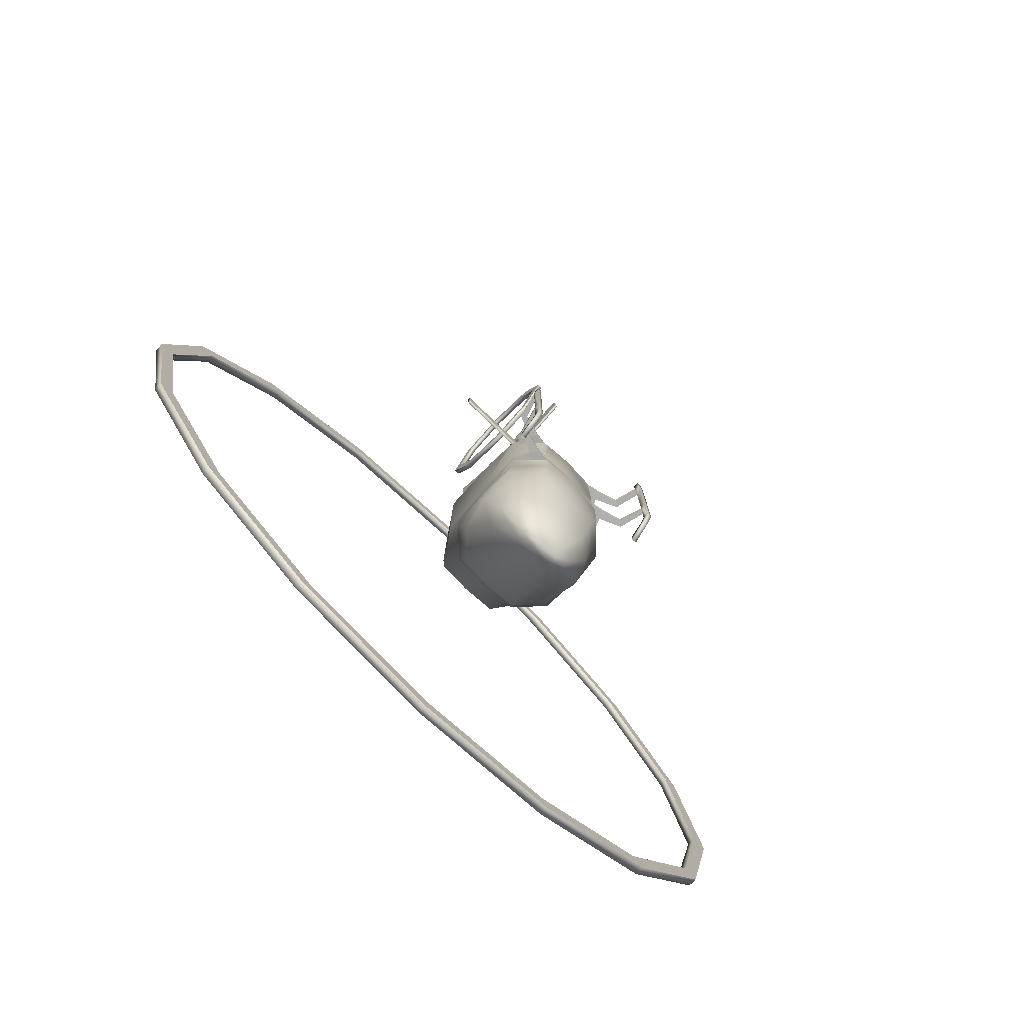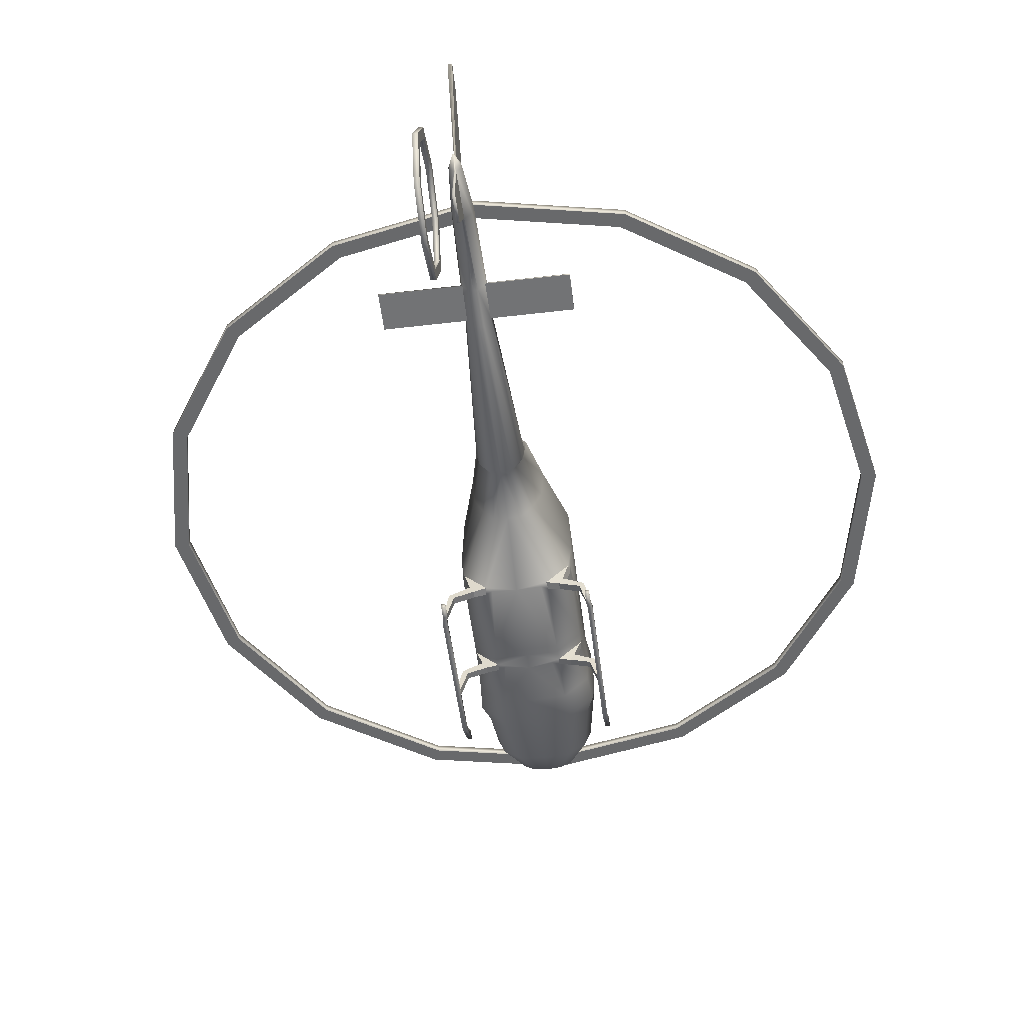
<metadata>
{"format":"obj","ext":"obj","renderer":"f3d","projection":"perspective","resolution":1024,"background":"white","views":[{"elev":-78.9,"azim":-43.9,"up":"+Z"},{"elev":-52.6,"azim":7.2,"up":"+Y"}]}
</metadata>
<code>
o AS50_Circle.002
v -0.04092 3.245 -5.047
v -2.089 3.245 -4.64
v -3.825 3.245 -3.48
v -4.985 3.245 -1.744
v -5.392 3.245 0.304
v -4.985 3.245 2.352
v -3.825 3.245 4.088
v -2.089 3.245 5.248
v -0.04092 3.245 5.655
v 2.007 3.245 5.248
v 3.743 3.245 4.088
v 4.903 3.245 2.352
v 5.31 3.245 0.304
v 4.903 3.245 -1.744
v 3.743 3.245 -3.48
v 2.007 3.245 -4.64
v -0.04092 3.245 -4.834
v -2.007 3.245 -4.443
v -3.674 3.245 -3.329
v -4.788 3.245 -1.662
v -5.179 3.245 0.304
v -4.788 3.245 2.27
v -3.674 3.245 3.937
v -2.007 3.245 5.051
v -0.04092 3.245 5.442
v 1.925 3.245 5.051
v 3.592 3.245 3.937
v 4.706 3.245 2.27
v 5.097 3.245 0.304
v 4.706 3.245 -1.662
v 3.592 3.245 -3.329
v 1.925 3.245 -4.443
v -2.089 3.13 -4.64
v -0.04092 3.13 -5.047
v -3.825 3.13 -3.48
v -4.985 3.13 -1.744
v -5.392 3.13 0.304
v -4.985 3.13 2.352
v -3.825 3.13 4.088
v -2.089 3.13 5.248
v -0.04092 3.13 5.655
v 2.007 3.13 5.248
v 3.743 3.13 4.088
v 4.903 3.13 2.352
v 5.31 3.13 0.304
v 4.903 3.13 -1.744
v 3.743 3.13 -3.48
v 2.007 3.13 -4.64
v -2.007 3.13 -4.443
v -0.04092 3.13 -4.834
v -3.674 3.13 -3.329
v -4.788 3.13 -1.662
v -5.179 3.13 0.304
v -4.788 3.13 2.27
v -3.674 3.13 3.937
v -2.007 3.13 5.051
v -0.04092 3.13 5.442
v 1.925 3.13 5.051
v 3.592 3.13 3.937
v 4.706 3.13 2.27
v 5.097 3.13 0.304
v 4.706 3.13 -1.662
v 3.592 3.13 -3.329
v 1.925 3.13 -4.443
v -0.5157 2.154 -1.547
v -0.8649 1.805 -1.547
v -0.891 1.328 -1.547
v -0.8649 0.8508 -1.547
v -0.5157 0.5016 -1.547
v -0.2369 1.251 -2.938
v -0.3821 1.175 -2.938
v -0.4352 1.072 -2.938
v -0.3821 0.9683 -2.938
v -0.2369 0.8926 -2.938
v -0.1527 1.133 -3.033
v -0.2363 1.107 -3.033
v -0.2668 1.072 -3.033
v -0.2363 1.036 -3.033
v -0.1527 1.01 -3.033
v -0.7408 1.129 -2.504
v -0.6467 0.8805 -2.504
v -0.3897 1.559 -2.504
v -0.3897 0.6986 -2.504
v -0.6467 1.378 -2.504
v -0.7621 0.8687 -1.81
v -0.4563 2.066 -1.81
v -0.4563 0.5478 -1.81
v -0.7621 1.745 -1.81
v -0.874 1.307 -1.81
v -0.4801 2.543 0.9665
v -0.8033 2.046 0.9665
v -0.8274 1.256 0.9665
v -0.24 1.842 2.651
v -0.3874 1.607 2.651
v -0.3424 1.251 2.651
v -0.2415 1.054 2.651
v -0.1527 0.9097 2.651
v -0.206 1.698 2.746
v -0.3286 1.529 2.746
v -0.3734 1.298 2.746
v -0.3286 1.067 2.746
v -0.206 0.8982 2.746
v -0.2373 0.8727 1.932
v -0.3883 1.068 1.932
v -0.5421 1.817 1.932
v -0.3293 2.231 1.932
v -0.5157 1.335 1.932
v -0.4937 2.145 -1.12
v -0.4937 0.4672 -1.12
v -0.8268 0.8003 -1.12
v -0.8268 1.71 -1.12
v -0.8517 1.255 -1.12
v -0.4801 2.524 -0.6682
v -1.071 0.07364 0.9593
v -0.8033 2.046 -0.7563
v -0.8274 1.256 -0.7563
v -1.092 0.07364 0.8588
v -0.4801 2.523 -0.3016
v -0.4801 0.4915 -0.2754
v -0.8033 2.046 -0.2754
v -0.8274 1.256 -0.2754
v -0.8033 0.8147 -0.2754
v -0.4801 2.555 -0.215
v -0.4801 0.4915 -0.1651
v -0.8033 2.046 -0.1651
v -0.8274 1.256 -0.1651
v -0.8033 0.8147 -0.1651
v -0.05135 1.458 7.26
v -0.1133 1.409 7.257
v -0.1249 1.342 7.253
v -0.1133 1.275 7.248
v -0.05135 1.226 7.245
v -0.06047 1.625 6.618
v -0.06047 1.233 6.542
v -0.1667 1.316 6.558
v -0.1667 1.542 6.602
v -0.1865 1.429 6.58
v -0.05852 0.5601 7.287
v -0.06047 0.5479 6.881
v -0.06963 2.828 7.95
v -0.06047 2.834 7.558
v -0.1895 1.296 5.499
v -0.09725 1.63 5.465
v -0.09725 1.145 5.508
v -0.1895 1.527 5.474
v -0.2129 1.338 5.486
v -0.1982 1.266 4.974
v -0.109 1.619 4.948
v -0.109 1.106 4.981
v -0.1982 1.511 4.955
v -0.2229 1.311 4.964
v -1.312 1.311 4.964
v -1.312 1.338 5.486
v -1.312 1.296 5.499
v -1.312 1.266 4.974
v -0.8033 0.8147 0.8979
v -0.7792 0.8333 0.9984
v -0.8085 0.9097 0.9495
v -0.466 0.5144 0.9991
v -0.4801 0.4915 0.8979
v -0.385 0.486 0.9495
v -0.4801 0.4915 -0.4277
v -0.4801 0.4915 -0.5241
v -0.3771 0.4856 -0.4759
v -0.8033 0.8147 -0.5241
v -0.8033 0.8147 -0.4277
v -0.8089 0.9177 -0.4759
v -1.016 0.07364 0.96
v -1.028 0.07364 0.8588
v -1.028 0.07364 -0.4614
v -1.028 0.07364 -0.5578
v -1.092 0.07364 -0.5578
v -1.092 0.07364 -0.4614
v -1.016 -0.000953 0.96
v -1.071 -0.000953 0.9593
v -1.028 -0.000953 -0.4614
v -1.092 -0.000953 -0.4614
v -1.028 -0.000953 0.8588
v -1.092 -0.000953 0.8588
v -1.092 -0.000953 -0.5578
v -1.028 -0.000953 -0.5578
v -1.016 0.07364 1.149
v -1.072 0.07364 1.147
v -1.016 -0.000953 1.149
v -1.072 -0.000953 1.147
v -1.092 0.07364 -1.121
v -1.028 0.07364 -1.121
v -1.092 -0.000953 -1.121
v -1.028 -0.000953 -1.121
v -1.092 0.3354 -1.5
v -1.028 0.3354 -1.5
v -1.092 0.3354 -1.673
v -1.028 0.3354 -1.673
v -1.028 0.1278 -1.247
v -1.092 0.1278 -1.247
v -1.092 0.06828 -1.277
v -1.028 0.06828 -1.277
v -0.923 0.3888 -0.4435
v -0.923 0.3888 -0.5399
v -0.9942 0.4478 -0.4435
v -0.9942 0.4478 -0.5399
v -0.9259 0.3882 0.9795
v -0.9308 0.3843 0.8784
v -0.9992 0.4398 0.8784
v -0.9909 0.443 0.9788
v -0.6496 0.4654 0.8881
v -0.7069 0.5721 0.8881
v -0.6985 0.5746 0.9886
v -0.6438 0.4698 0.9893
v -0.6477 0.4658 -0.532
v -0.6477 0.4658 -0.4356
v -0.7053 0.5735 -0.4356
v -0.7053 0.5735 -0.532
v -0.0386 2.181 -1.547
v 0.4385 2.154 -1.547
v 0.7877 1.805 -1.547
v 0.8138 1.328 -1.547
v 0.7877 0.8508 -1.547
v 0.4385 0.5016 -1.547
v -0.0386 0.4743 -1.547
v -0.0386 1.273 -2.938
v 0.1597 1.251 -2.938
v 0.3049 1.175 -2.938
v 0.358 1.072 -2.938
v 0.3049 0.9683 -2.938
v 0.1597 0.8926 -2.938
v -0.0386 0.8706 -2.938
v -0.0386 1.141 -3.033
v 0.07551 1.133 -3.033
v 0.1591 1.107 -3.033
v 0.1896 1.072 -3.033
v 0.1591 1.036 -3.033
v 0.07551 1.01 -3.033
v -0.0386 1.002 -3.033
v -0.0386 1.072 -3.055
v -0.0386 0.6714 -2.504
v 0.6636 1.129 -2.504
v 0.5695 0.8805 -2.504
v -0.0386 1.587 -2.504
v 0.3125 1.559 -2.504
v 0.3125 0.6986 -2.504
v 0.5695 1.378 -2.504
v 0.6849 0.8687 -1.81
v 0.3791 2.066 -1.81
v 0.3791 0.5478 -1.81
v 0.6849 1.745 -1.81
v -0.0386 0.5153 -1.81
v 0.7968 1.307 -1.81
v -0.0386 2.099 -1.81
v -0.0386 2.568 0.9665
v 0.4029 2.543 0.9665
v 0.7261 2.046 0.9665
v 0.7502 1.256 0.9665
v -0.0386 0.4663 0.9495
v -0.0386 1.853 2.651
v 0.1628 1.842 2.651
v 0.3102 1.607 2.651
v 0.2652 1.251 2.651
v 0.1643 1.054 2.651
v 0.07553 0.9097 2.651
v -0.0386 0.8985 2.651
v -0.0386 1.711 2.746
v 0.1288 1.698 2.746
v 0.2514 1.529 2.746
v 0.2962 1.298 2.746
v 0.2514 1.067 2.746
v 0.1288 0.8982 2.746
v -0.0386 0.885 2.746
v 0.1601 0.8727 1.932
v 0.3111 1.068 1.932
v -0.0386 2.246 1.932
v 0.4649 1.817 1.932
v 0.2521 2.231 1.932
v -0.0386 0.8575 1.932
v 0.4385 1.335 1.932
v 0.4165 2.145 -1.12
v -0.0386 2.171 -1.12
v 0.4165 0.4672 -1.12
v 0.7496 0.8003 -1.12
v 0.7496 1.71 -1.12
v -0.0386 0.4412 -1.12
v 0.7745 1.255 -1.12
v 0.4029 2.524 -0.6682
v 0.9943 0.07364 0.9593
v 0.7261 2.046 -0.7563
v -0.0386 0.4663 -0.5149
v 0.7502 1.256 -0.7563
v -0.0386 2.549 -0.6682
v 1.015 0.07364 0.8588
v 0.4029 2.523 -0.3016
v 0.4029 0.4915 -0.2754
v 0.7261 2.046 -0.2754
v -0.0386 0.4663 -0.2754
v 0.7502 1.256 -0.2754
v -0.0386 2.548 -0.3016
v 0.7261 0.8147 -0.2754
v 0.4029 2.555 -0.215
v 0.4029 0.4915 -0.1651
v 0.7261 2.046 -0.1651
v -0.0386 0.4663 -0.1651
v 0.7502 1.256 -0.1651
v -0.0386 2.58 -0.215
v 0.7261 0.8147 -0.1651
v -0.0386 1.462 7.26
v -0.02585 1.458 7.26
v 0.0361 1.409 7.257
v 0.04766 1.342 7.253
v 0.0361 1.275 7.248
v -0.02585 1.226 7.245
v -0.0386 1.222 7.245
v -0.0386 1.341 7.447
v -0.01673 1.625 6.618
v -0.0386 1.631 6.619
v -0.01673 1.233 6.542
v 0.08952 1.316 6.558
v 0.08952 1.542 6.602
v -0.0386 0.5414 6.881
v 0.1093 1.429 6.58
v -0.0386 0.5542 7.286
v -0.01868 0.5601 7.287
v -0.01673 0.5479 6.881
v -0.007577 2.828 7.95
v -0.0386 2.834 7.95
v -0.01673 2.834 7.558
v -0.0386 2.84 7.558
v -0.0386 1.638 5.464
v 0.1123 1.296 5.499
v 0.02005 1.63 5.465
v 0.02005 1.145 5.508
v 0.1123 1.527 5.474
v -0.0386 1.137 5.509
v 0.1357 1.338 5.486
v -0.0386 1.628 4.948
v 0.121 1.266 4.974
v 0.03181 1.619 4.948
v 0.03181 1.106 4.981
v 0.121 1.511 4.955
v -0.0386 1.097 4.981
v 0.1457 1.311 4.964
v 1.235 1.311 4.964
v 1.235 1.338 5.486
v 1.235 1.296 5.499
v 1.235 1.266 4.974
v 0.7261 0.8147 0.8979
v 0.702 0.8333 0.9984
v 0.7313 0.9097 0.9495
v 0.3888 0.5144 0.9991
v 0.4029 0.4915 0.8979
v 0.3078 0.486 0.9495
v 0.4029 0.4915 -0.4277
v 0.4029 0.4915 -0.5241
v 0.2999 0.4856 -0.4759
v 0.7261 0.8147 -0.5241
v 0.7261 0.8147 -0.4277
v 0.7317 0.9177 -0.4759
v 0.9383 0.07364 0.96
v 0.9504 0.07364 0.8588
v 0.9504 0.07364 -0.4614
v 0.9504 0.07364 -0.5578
v 1.015 0.07364 -0.5578
v 1.015 0.07364 -0.4614
v 0.9383 -0.000953 0.96
v 0.9943 -0.000953 0.9593
v 0.9504 -0.000953 -0.4614
v 1.015 -0.000953 -0.4614
v 0.9504 -0.000953 0.8588
v 1.015 -0.000953 0.8588
v 1.015 -0.000953 -0.5578
v 0.9504 -0.000953 -0.5578
v 0.9389 0.07364 1.149
v 0.9948 0.07364 1.147
v 0.9389 -0.000953 1.149
v 0.9948 -0.000953 1.147
v 1.015 0.07364 -1.121
v 0.9504 0.07364 -1.121
v 1.015 -0.000953 -1.121
v 0.9504 -0.000953 -1.121
v 1.015 0.3354 -1.5
v 0.9504 0.3354 -1.5
v 1.015 0.3354 -1.673
v 0.9504 0.3354 -1.673
v 0.9504 0.1278 -1.247
v 1.015 0.1278 -1.247
v 1.015 0.06828 -1.277
v 0.9504 0.06828 -1.277
v 0.8458 0.3888 -0.4435
v 0.8458 0.3888 -0.5399
v 0.917 0.4478 -0.4435
v 0.917 0.4478 -0.5399
v 0.8487 0.3882 0.9795
v 0.8535 0.3843 0.8784
v 0.922 0.4398 0.8784
v 0.9137 0.443 0.9788
v 0.5724 0.4654 0.8881
v 0.6297 0.5721 0.8881
v 0.6213 0.5746 0.9886
v 0.5666 0.4698 0.9893
v 0.5705 0.4658 -0.532
v 0.5705 0.4658 -0.4356
v 0.628 0.5735 -0.4356
v 0.628 0.5735 -0.532
v -0.4542 1.497 5.653
v -0.4542 2.22 5.953
v -0.4542 2.52 6.676
v -0.4542 2.22 7.399
v -0.4542 1.497 7.699
v -0.4542 0.7738 7.399
v -0.4542 0.4743 6.676
v -0.4542 0.7738 5.953
v -0.5299 1.497 5.653
v -0.5299 2.22 5.953
v -0.5299 2.52 6.676
v -0.5299 2.22 7.399
v -0.5299 1.497 7.699
v -0.5299 0.7738 7.399
v -0.5299 0.4743 6.676
v -0.5299 0.7738 5.953
v -0.4542 0.8782 6.057
v -0.4542 0.622 6.676
v -0.4542 0.8782 7.295
v -0.4542 1.497 7.551
v -0.4542 2.116 7.295
v -0.4542 2.372 6.676
v -0.4542 2.116 6.057
v -0.4542 1.497 5.801
v -0.5299 1.497 5.801
v -0.5299 2.116 6.057
v -0.5299 2.372 6.676
v -0.5299 2.116 7.295
v -0.5299 1.497 7.551
v -0.5299 0.8782 7.295
v -0.5299 0.622 6.676
v -0.5299 0.8782 6.057
v -0.0386 1.224 6.542
f 9 10 26 25
f 2 3 19 18
f 10 11 27 26
f 3 4 20 19
f 11 12 28 27
f 4 5 21 20
f 12 13 29 28
f 5 6 22 21
f 13 14 30 29
f 6 7 23 22
f 14 15 31 30
f 7 8 24 23
f 15 16 32 31
f 8 9 25 24
f 1 2 18 17
f 16 1 17 32
f 41 57 58 42
f 33 49 51 35
f 42 58 59 43
f 35 51 52 36
f 43 59 60 44
f 36 52 53 37
f 44 60 61 45
f 37 53 54 38
f 45 61 62 46
f 38 54 55 39
f 46 62 63 47
f 39 55 56 40
f 47 63 64 48
f 40 56 57 41
f 34 50 49 33
f 48 64 50 34
f 132 134 139 138
f 133 128 140 141
f 147 142 154 155
f 146 151 152 153
f 203 202 168 169
f 199 198 170 171
f 198 200 173 170
f 200 201 172 173
f 204 203 169 117
f 205 204 117 114
f 201 199 171 172
f 202 205 114 168
f 213 210 199 201
f 212 213 201 200
f 211 212 200 198
f 210 211 198 199
f 209 208 205 202
f 208 207 204 205
f 207 206 203 204
f 206 209 202 203
f 160 159 209 206
f 156 160 206 207
f 157 156 207 208
f 159 157 208 209
f 163 162 211 210
f 162 166 212 211
f 166 165 213 212
f 165 163 210 213
f 309 320 321 314
f 312 324 322 305
f 334 343 342 327
f 332 341 340 339
f 391 357 356 390
f 387 359 358 386
f 386 358 361 388
f 388 361 360 389
f 392 289 357 391
f 393 284 289 392
f 389 360 359 387
f 390 356 284 393
f 401 389 387 398
f 400 388 389 401
f 399 386 388 400
f 398 387 386 399
f 397 390 393 396
f 396 393 392 395
f 395 392 391 394
f 394 391 390 397
f 348 394 397 347
f 344 395 394 348
f 345 396 395 344
f 347 397 396 345
f 351 398 399 350
f 350 399 400 354
f 354 400 401 353
f 353 401 398 351
f 407 420 421 406
f 414 430 431 415
f 408 419 420 407
f 415 431 432 416
f 409 418 419 408
f 416 432 433 417
f 402 425 418 409
f 403 424 425 402
f 417 433 426 410
f 410 426 427 411
f 404 423 424 403
f 411 427 428 412
f 405 422 423 404
f 412 428 429 413
f 406 421 422 405
f 413 429 430 414
f 7 39 40 8
f 22 54 53 21
f 8 40 41 9
f 23 55 54 22
f 9 41 42 10
f 24 56 55 23
f 10 42 43 11
f 25 57 56 24
f 11 43 44 12
f 26 58 57 25
f 12 44 45 13
f 27 59 58 26
f 13 45 46 14
f 28 60 59 27
f 14 46 47 15
f 1 34 33 2
f 29 61 60 28
f 15 47 48 16
f 2 33 35 3
f 30 62 61 29
f 16 48 34 1
f 3 35 36 4
f 31 63 62 30
f 18 49 50 17
f 4 36 37 5
f 32 64 63 31
f 19 51 49 18
f 5 37 38 6
f 17 50 64 32
f 20 52 51 19
f 6 38 39 7
f 21 53 52 20
f 81 80 72 73
f 82 239 221 70
f 83 81 73 74
f 84 82 70 71
f 236 83 74 227
f 80 84 71 72
f 74 73 78 79
f 71 70 75 76
f 227 74 79 234
f 72 71 76 77
f 73 72 77 78
f 70 221 228 75
f 79 78 235
f 76 75 235
f 234 79 235
f 77 76 235
f 78 77 235
f 75 228 235
f 89 88 84 80
f 247 87 83 236
f 88 86 82 84
f 87 85 81 83
f 86 249 239 82
f 85 89 80 81
f 68 67 89 85
f 65 214 249 86
f 69 68 85 87
f 66 65 86 88
f 220 69 87 247
f 67 66 88 89
f 302 123 90 250
f 159 161 254 274 103
f 123 125 91 90
f 125 126 92 91
f 157 159 103 104
f 104 103 97 96
f 106 105 94 93
f 103 274 261 97
f 105 107 95 94
f 107 104 96 95
f 271 106 93 255
f 96 97 102 101
f 93 94 99 98
f 97 261 268 102
f 94 95 100 99
f 95 96 101 100
f 255 93 98 262
f 250 90 106 271
f 127 124 160 156
f 91 92 107 105
f 124 300 254 161 160
f 90 91 105 106
f 92 158 157 104 107
f 67 68 110 112
f 66 67 112 111
f 69 220 281 109
f 65 66 111 108
f 68 69 109 110
f 214 65 108 277
f 169 168 174 178
f 111 112 116 115
f 162 164 286 293 119
f 108 111 115 113
f 166 162 119 122
f 277 108 113 288
f 112 110 165 167 116
f 115 116 121 120
f 110 109 163 165
f 113 115 120 118
f 116 167 166 122 121
f 288 113 118 295
f 121 122 127 126
f 120 121 126 125
f 119 293 300 124
f 118 120 125 123
f 122 119 124 127
f 295 118 123 302
f 135 134 132 131
f 128 304 323 140
f 133 136 129 128
f 136 137 130 129
f 137 135 131 130
f 130 131 311
f 304 128 311
f 131 132 311
f 128 129 311
f 132 310 311
f 129 130 311
f 146 142 135 137
f 145 146 137 136
f 143 145 136 133
f 142 144 134 135
f 326 143 133 313
f 139 317 319 138
f 310 132 138 319
f 134 317 139
f 325 141 140 323
f 313 133 141 325
f 333 148 143 326
f 147 149 144 142
f 148 150 145 143
f 149 338 331 144
f 150 151 146 145
f 100 101 147 151
f 99 100 151 150
f 102 268 338 149
f 98 99 150 148
f 101 102 149 147
f 262 98 148 333
f 152 155 154 153
f 151 147 155 152
f 142 146 153 154
f 156 157 158
f 159 160 161
f 126 127 156 158 92
f 162 163 164
f 165 166 167
f 109 281 286 164 163
f 172 171 187 186
f 174 175 179 178
f 176 177 180 181
f 171 170 176 181
f 173 172 180 177
f 114 117 179 175
f 174 168 182 184
f 175 174 184 185
f 182 183 185 184
f 168 114 183 182
f 114 175 185 183
f 195 194 191 190
f 180 172 186 188
f 181 180 188 189
f 171 181 189 187
f 190 191 193 192
f 196 195 190 192
f 197 196 192 193
f 194 197 193 191
f 187 189 197 194
f 189 188 196 197
f 188 186 195 196
f 186 187 194 195
f 176 178 179 177
f 177 179 117 173
f 170 173 117 169
f 178 176 170 169
f 238 225 224 237
f 240 222 221 239
f 241 226 225 238
f 242 223 222 240
f 236 227 226 241
f 237 224 223 242
f 226 233 232 225
f 223 230 229 222
f 227 234 233 226
f 224 231 230 223
f 225 232 231 224
f 222 229 228 221
f 233 235 232
f 230 235 229
f 234 235 233
f 231 235 230
f 232 235 231
f 229 235 228
f 248 237 242 246
f 247 236 241 245
f 246 242 240 244
f 245 241 238 243
f 244 240 239 249
f 243 238 237 248
f 218 243 248 217
f 215 244 249 214
f 219 245 243 218
f 216 246 244 215
f 220 247 245 219
f 217 248 246 216
f 302 250 251 297
f 347 269 274 254 349
f 297 251 252 299
f 299 252 253 301
f 345 270 269 347
f 270 259 260 269
f 273 256 257 272
f 269 260 261 274
f 272 257 258 275
f 275 258 259 270
f 271 255 256 273
f 259 266 267 260
f 256 263 264 257
f 260 267 268 261
f 257 264 265 258
f 258 265 266 259
f 255 262 263 256
f 250 271 273 251
f 303 344 348 298
f 252 272 275 253
f 298 348 349 254 300
f 251 273 272 252
f 253 275 270 345 346
f 217 282 279 218
f 216 280 282 217
f 219 278 281 220
f 215 276 280 216
f 218 279 278 219
f 214 277 276 215
f 357 366 362 356
f 280 285 287 282
f 350 291 293 286 352
f 276 283 285 280
f 354 296 291 350
f 277 288 283 276
f 282 287 355 353 279
f 285 292 294 287
f 279 353 351 278
f 283 290 292 285
f 287 294 296 354 355
f 288 295 290 283
f 294 301 303 296
f 292 299 301 294
f 291 298 300 293
f 290 297 299 292
f 296 303 298 291
f 295 302 297 290
f 315 308 309 314
f 305 322 323 304
f 312 305 306 316
f 316 306 307 318
f 318 307 308 315
f 307 311 308
f 304 311 305
f 308 311 309
f 305 311 306
f 309 311 310
f 306 311 307
f 332 318 315 327
f 330 316 318 332
f 328 312 316 330
f 327 315 314 329
f 326 313 312 328
f 321 320 319 317
f 310 319 320 309
f 314 321 317
f 325 323 322 324
f 313 325 324 312
f 333 326 328 335
f 334 327 329 336
f 335 328 330 337
f 336 329 331 338
f 337 330 332 339
f 265 339 334 266
f 264 337 339 265
f 267 336 338 268
f 263 335 337 264
f 266 334 336 267
f 262 333 335 263
f 340 341 342 343
f 339 340 343 334
f 327 342 341 332
f 344 346 345
f 347 349 348
f 301 253 346 344 303
f 350 352 351
f 353 355 354
f 278 351 352 286 281
f 360 374 375 359
f 362 366 367 363
f 364 369 368 365
f 359 369 364 358
f 361 365 368 360
f 284 363 367 289
f 362 372 370 356
f 363 373 372 362
f 370 372 373 371
f 356 370 371 284
f 284 371 373 363
f 383 378 379 382
f 368 376 374 360
f 369 377 376 368
f 359 375 377 369
f 378 380 381 379
f 384 380 378 383
f 385 381 380 384
f 382 379 381 385
f 375 382 385 377
f 377 385 384 376
f 376 384 383 374
f 374 383 382 375
f 364 365 367 366
f 365 361 289 367
f 358 357 289 361
f 366 357 358 364
f 406 405 413 414
f 407 406 414 415
f 408 407 415 416
f 409 408 416 417
f 403 402 410 411
f 402 409 417 410
f 404 403 411 412
f 405 404 412 413
f 424 427 426 425
f 422 429 428 423
f 423 428 427 424
f 420 431 430 421
f 418 433 432 419
f 425 426 433 418
f 421 430 429 422
f 419 432 431 420
f 329 314 434 331
f 134 144 331 434
f 314 317 434
f 134 434 317

</code>
